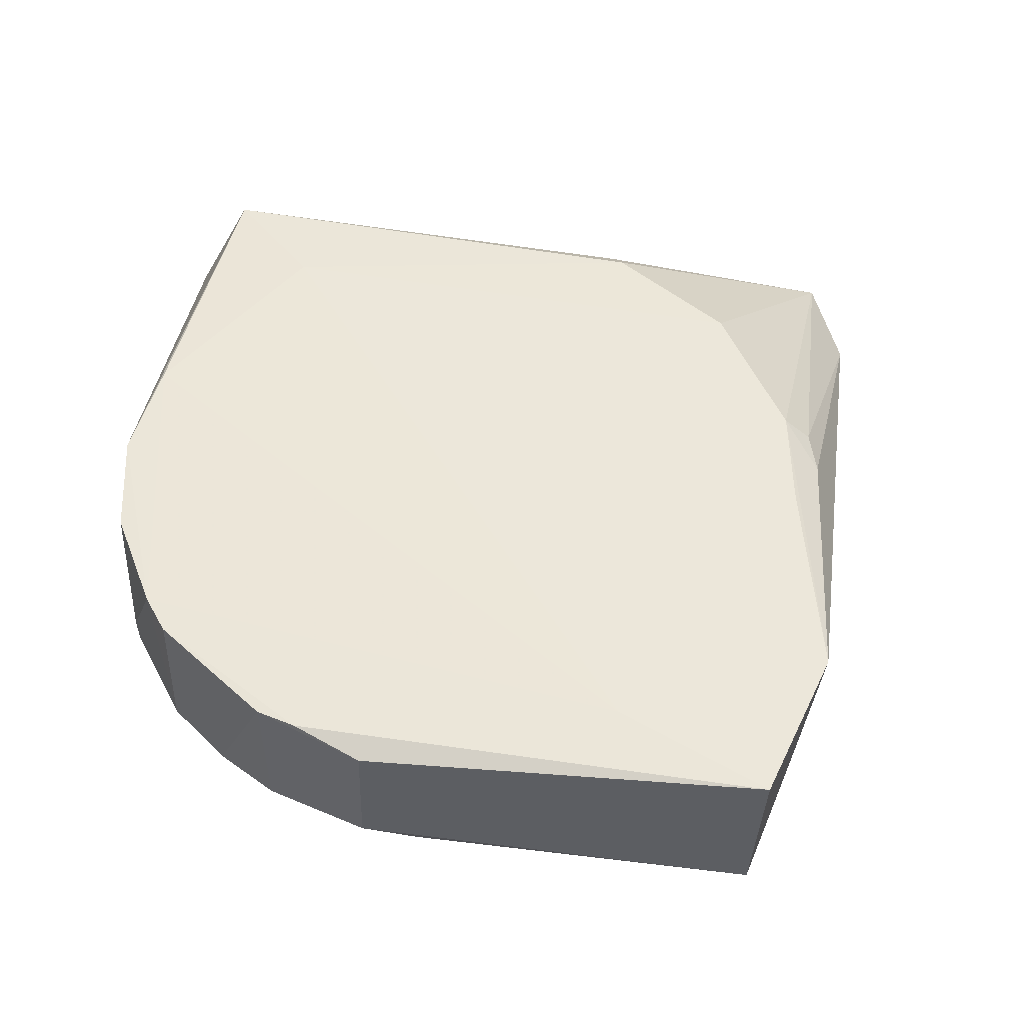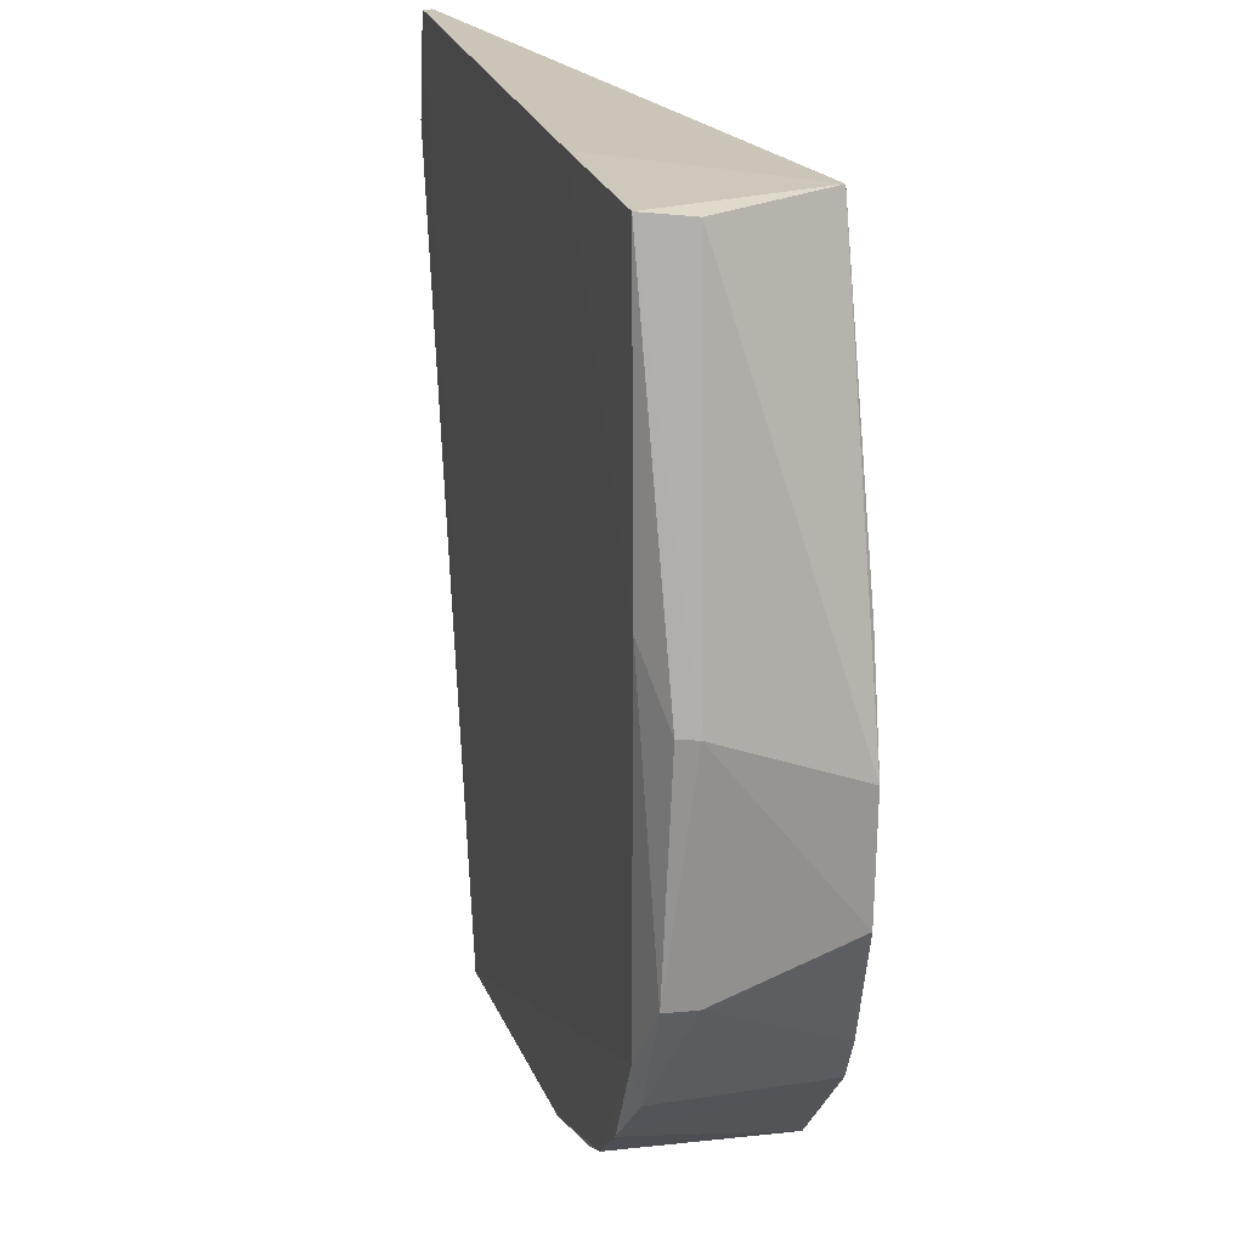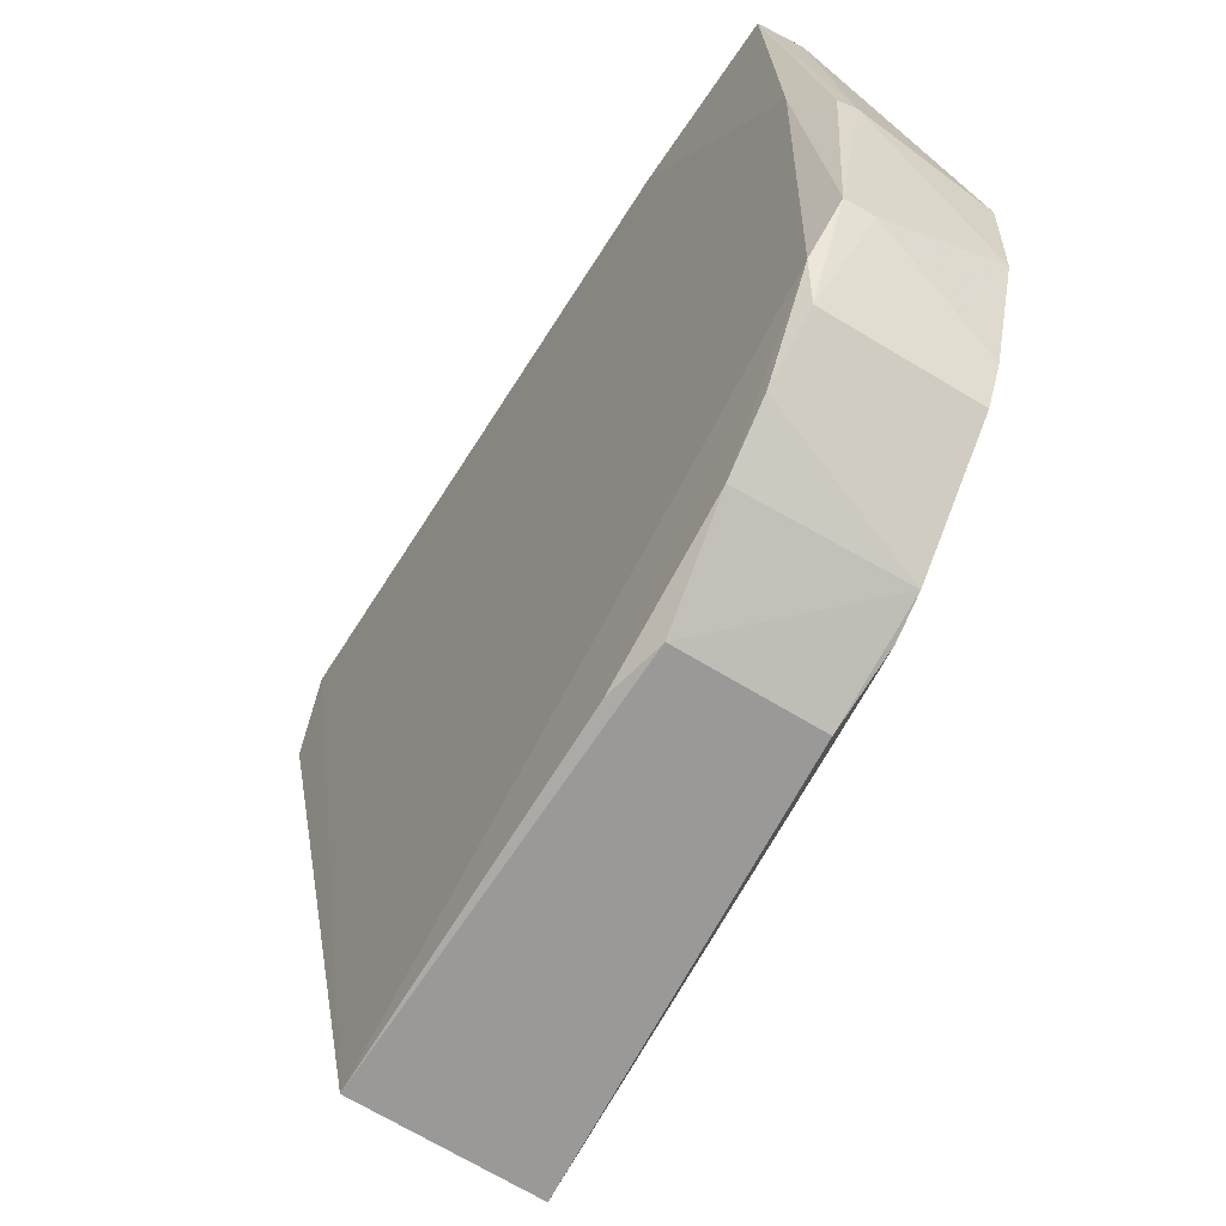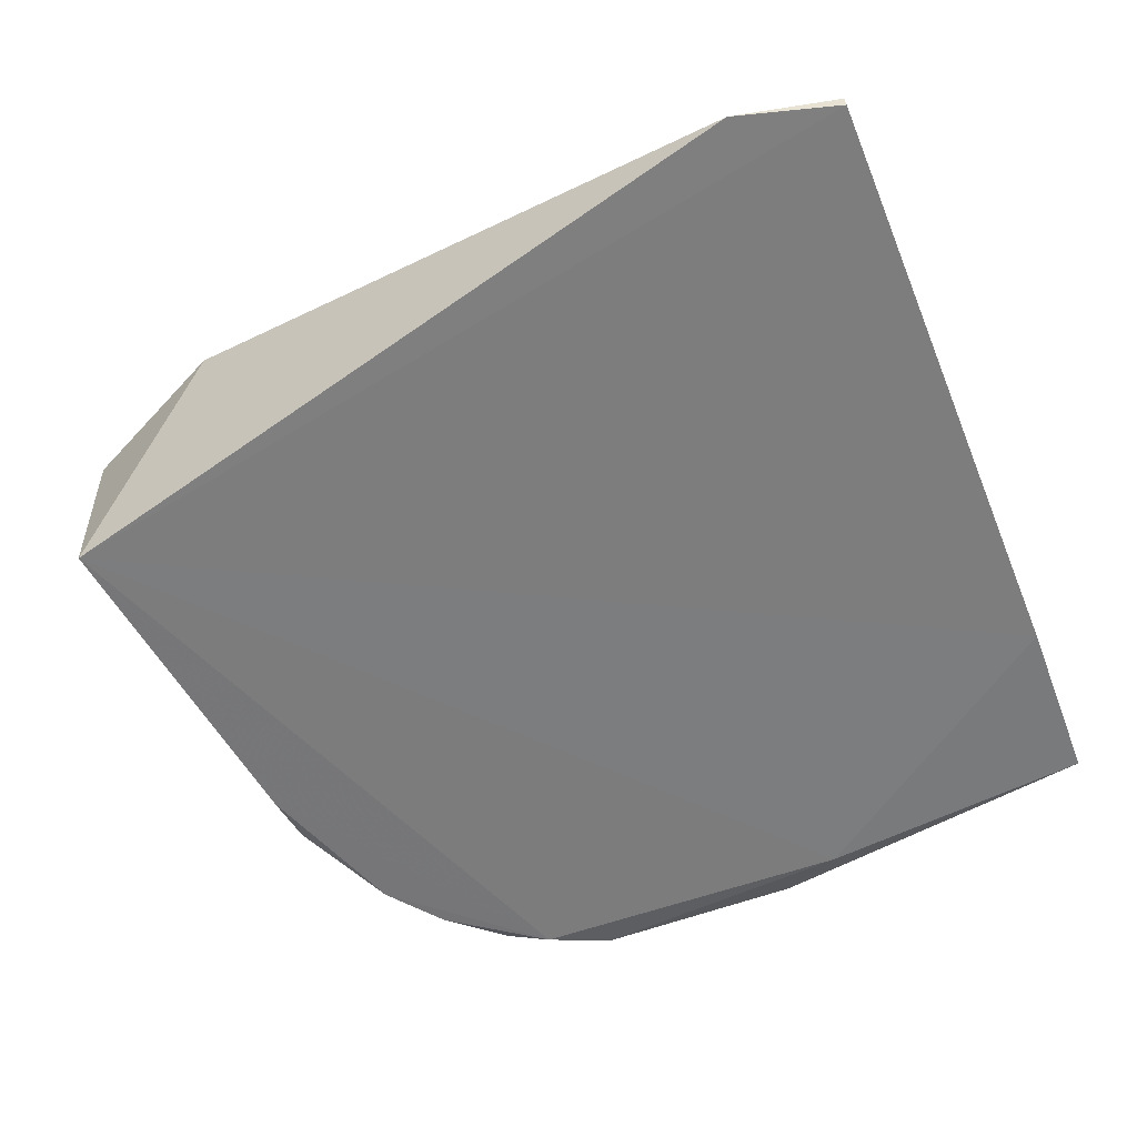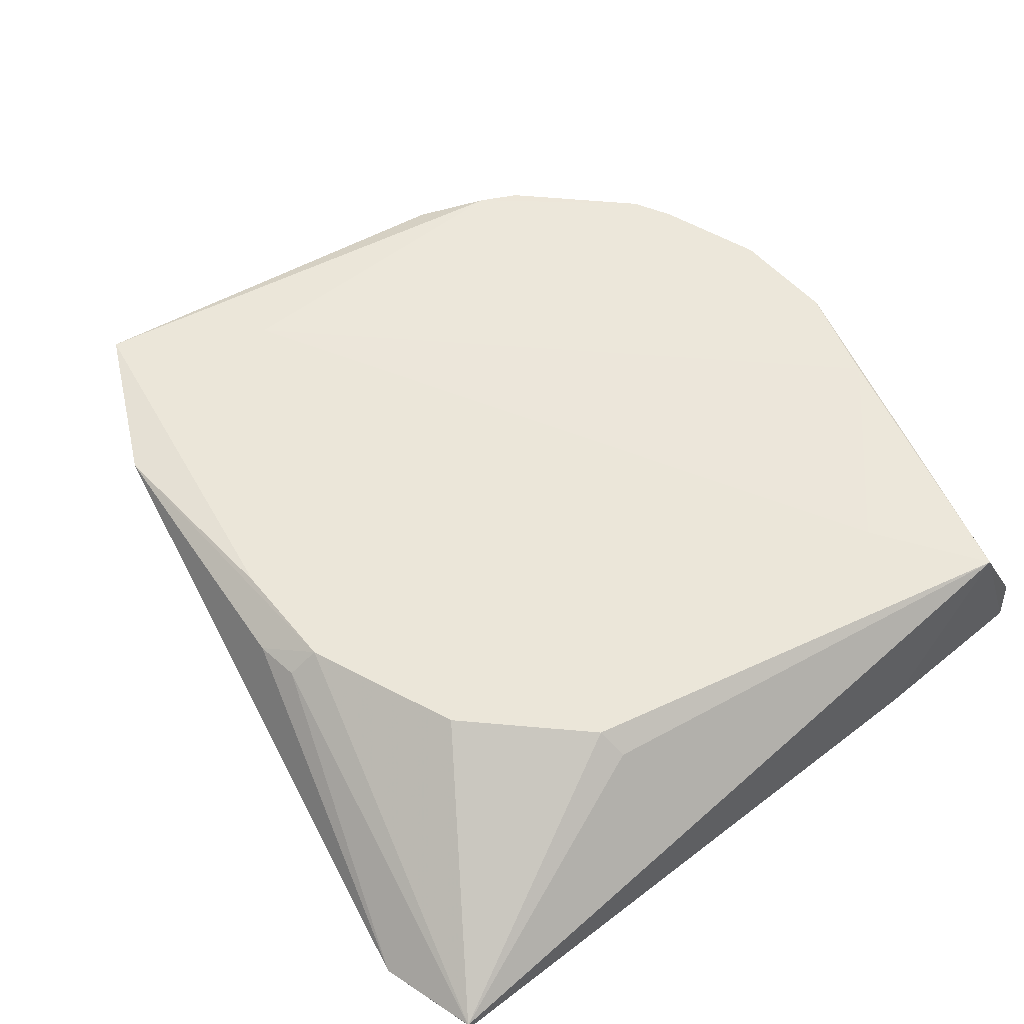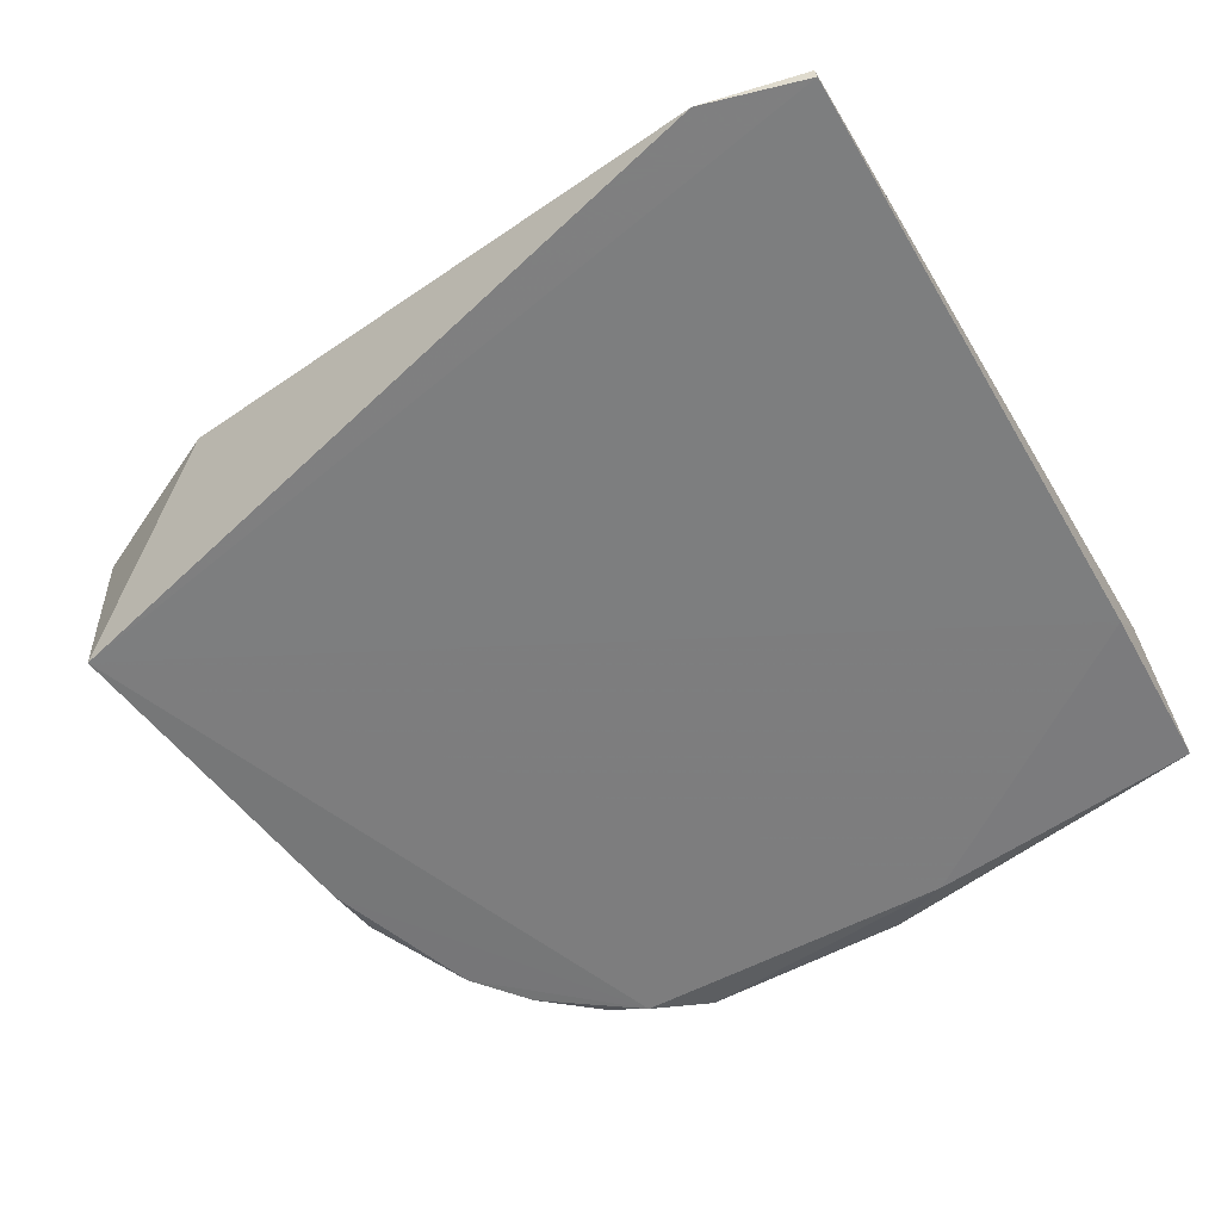
<metadata>
{"format":"obj","ext":"obj","renderer":"f3d","projection":"perspective","resolution":1024,"background":"white","views":[{"elev":51.1,"azim":-2.6,"up":"+Z"},{"elev":22.4,"azim":-102.0,"up":"+Y"},{"elev":-61.0,"azim":-120.9,"up":"+Y"},{"elev":-59.8,"azim":110.4,"up":"+Z"},{"elev":55.1,"azim":139.6,"up":"+Z"},{"elev":-60.0,"azim":118.5,"up":"+Z"}]}
</metadata>
<code>
v -0.09266 -0.0557 0.0169
v -0.08754 -0.09675 0.01625
v -0.07746 -0.04654 0.001882
v -0.1457 -0.03622 0.003353
v -0.151 -0.07832 0.01653
v -0.09503 -0.1096 0.001937
v -0.141 -0.03657 0.01655
v -0.08548 -0.06948 0.015
v -0.1065 -0.1016 0.01704
v -0.131 -0.03632 0.002703
v -0.1477 -0.08736 0.002954
v -0.07946 -0.03786 0.002687
v -0.151 -0.06893 0.01665
v -0.08779 -0.06892 0.01688
v -0.08511 -0.07339 0.0148
v -0.09437 -0.1099 0.01678
v -0.07971 -0.03781 0.001884
v -0.148 -0.05967 0.002952
v -0.1019 -0.04641 0.01669
v -0.146 -0.03666 0.007151
v -0.1479 -0.08735 0.01659
v -0.1345 -0.04594 0.01705
v -0.08811 -0.07857 0.01694
v -0.1513 -0.06499 0.006129
v -0.1025 -0.04415 0.01503
v -0.1345 -0.1015 0.01654
v -0.1507 -0.08246 0.006427
v -0.148 -0.06011 0.01688
v -0.1511 -0.06487 0.004641
v -0.129 -0.1047 0.01556
v -0.1423 -0.0957 0.003107
v -0.1466 -0.09099 0.003803
v -0.1506 -0.08242 0.004003
v -0.1377 -0.09983 0.01643
v -0.1245 -0.1049 0.002804
v -0.1463 -0.09074 0.01654
v -0.1293 -0.1045 0.004022
v -0.1376 -0.09966 0.003077
f 6 3 2
f 10 4 7
f 12 8 3
f 14 12 1
f 14 8 12
f 15 2 3
f 15 3 8
f 15 14 2
f 15 8 14
f 16 6 2
f 17 3 6
f 17 6 10
f 17 12 3
f 17 10 7
f 17 7 12
f 18 10 6
f 18 6 11
f 18 4 10
f 19 1 12
f 20 13 7
f 20 7 4
f 21 13 5
f 22 19 7
f 22 1 19
f 23 14 1
f 23 9 16
f 23 16 2
f 23 2 14
f 23 22 9
f 23 1 22
f 24 20 4
f 24 13 20
f 24 5 13
f 25 19 12
f 25 12 7
f 25 7 19
f 26 16 9
f 26 9 21
f 27 21 5
f 27 5 24
f 28 22 7
f 28 7 13
f 28 13 21
f 28 21 9
f 28 9 22
f 29 24 4
f 29 4 18
f 30 6 16
f 30 16 26
f 32 21 27
f 32 11 31
f 33 29 18
f 33 18 11
f 33 27 24
f 33 24 29
f 33 32 27
f 33 11 32
f 34 30 26
f 35 11 6
f 36 34 26
f 36 26 21
f 36 21 32
f 36 32 31
f 36 31 34
f 37 30 34
f 37 35 6
f 37 6 30
f 38 31 11
f 38 11 35
f 38 35 37
f 38 37 34
f 38 34 31

</code>
